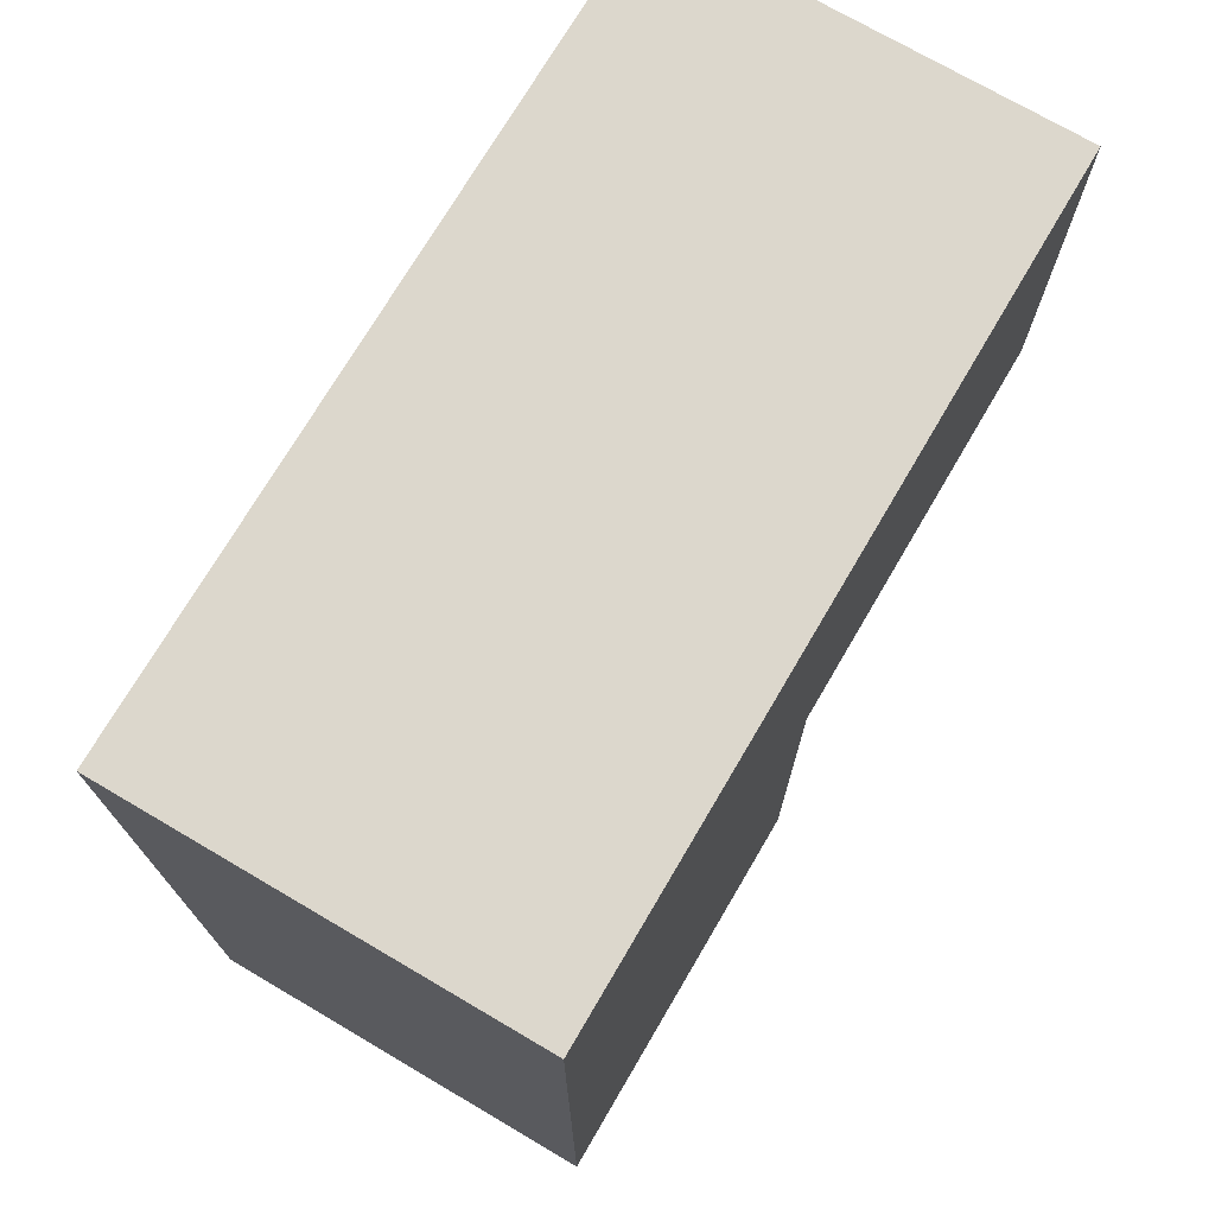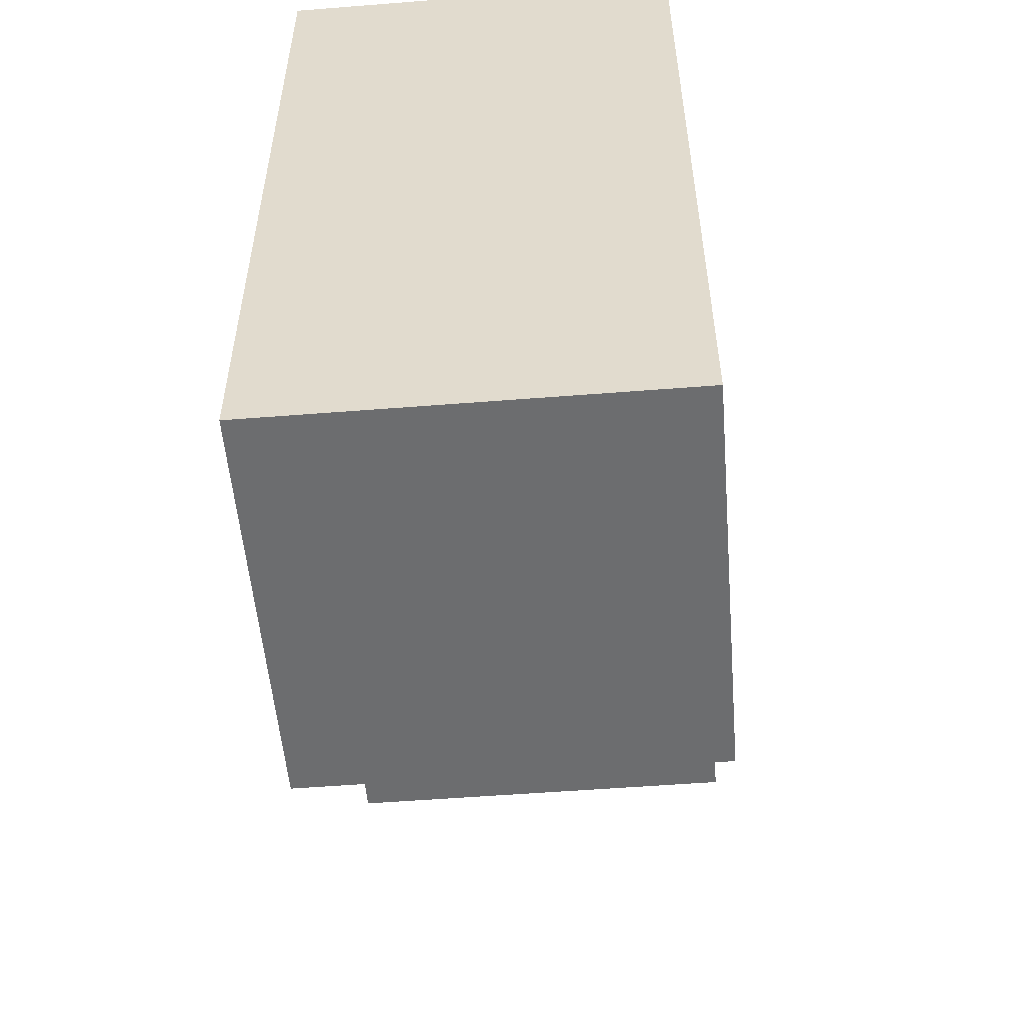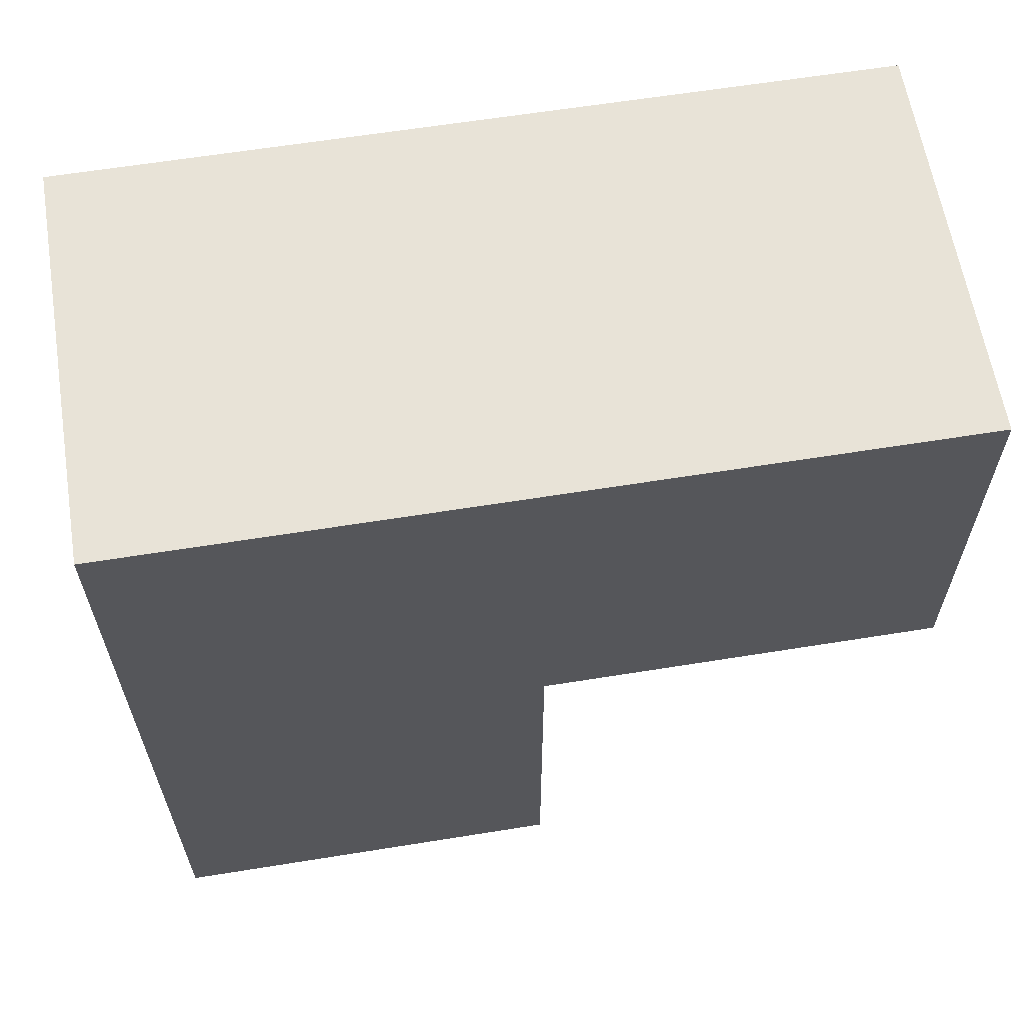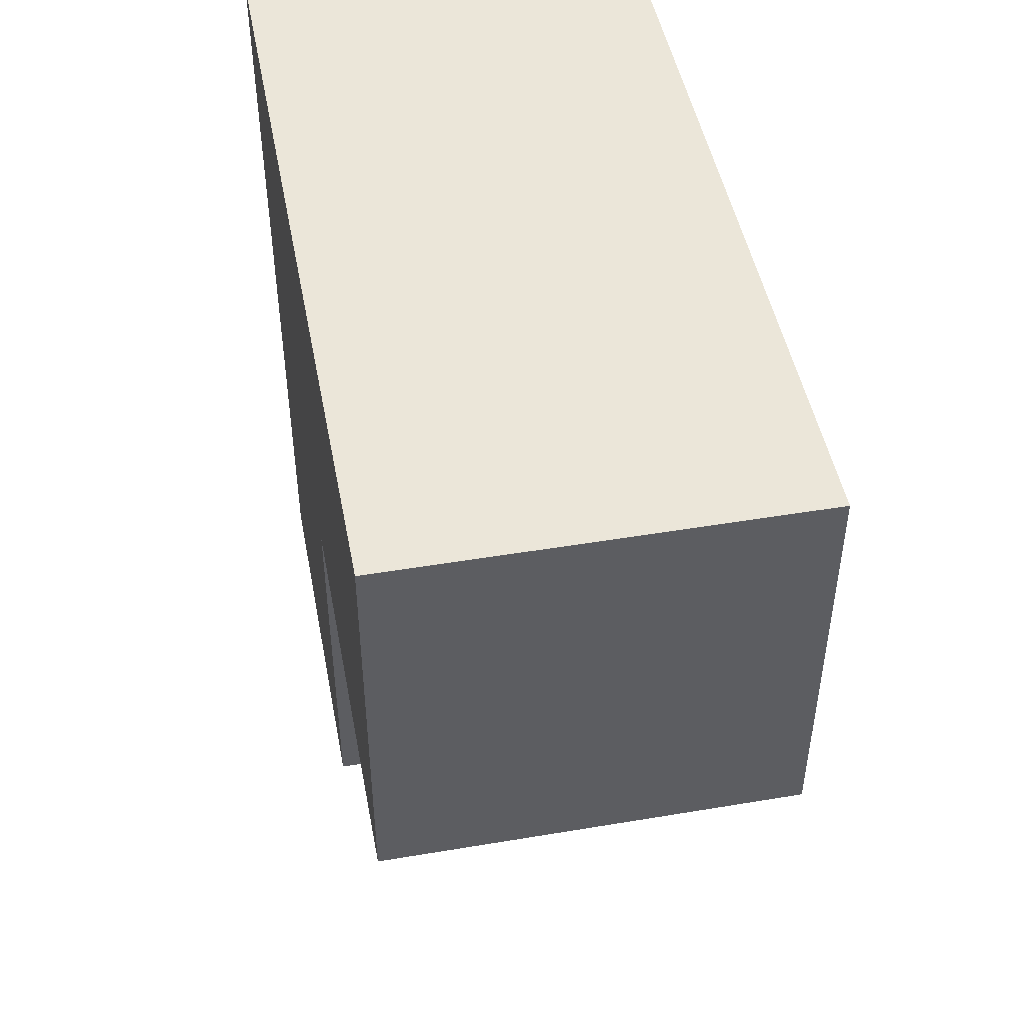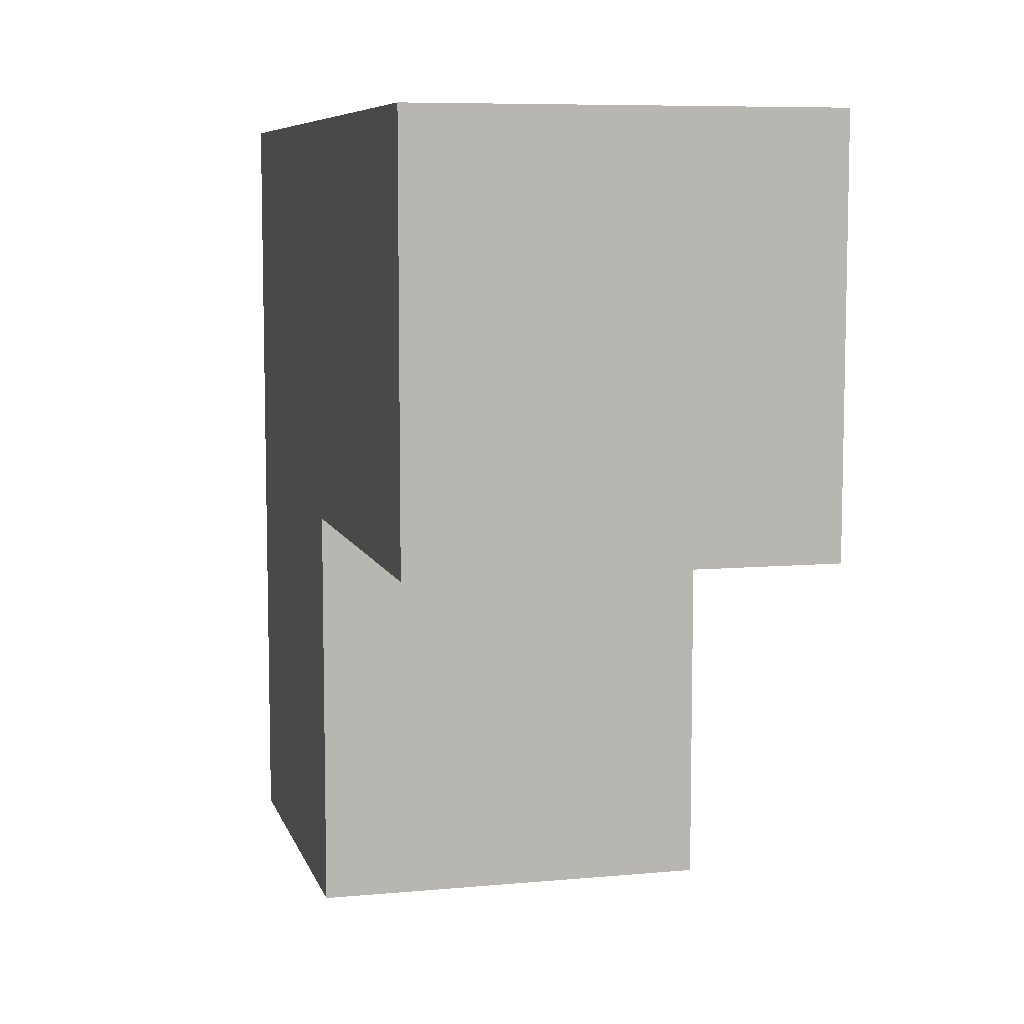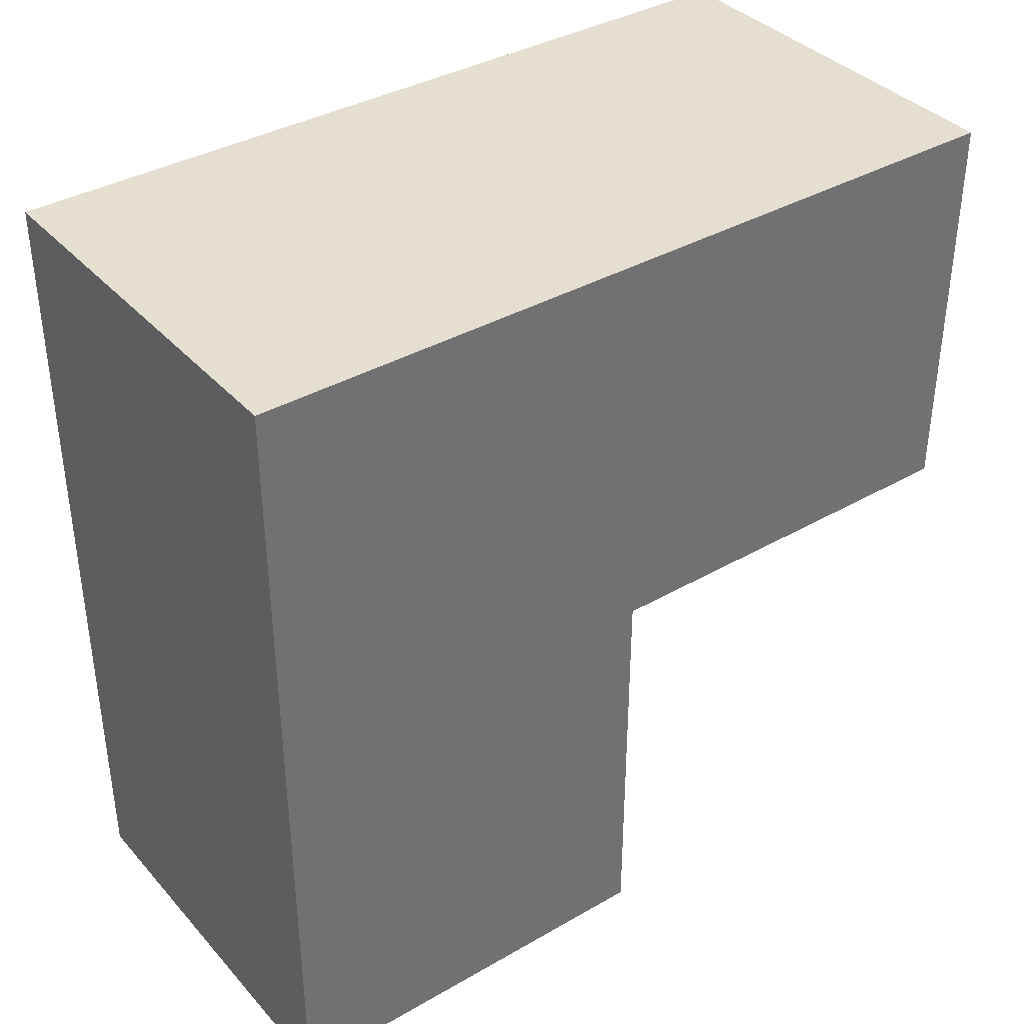
<metadata>
{"format":"obj","ext":"obj","renderer":"f3d","projection":"perspective","resolution":1024,"background":"white","views":[{"elev":72.9,"azim":-149.6,"up":"+Z"},{"elev":-53.9,"azim":-175.2,"up":"+Z"},{"elev":62.0,"azim":80.7,"up":"+Y"},{"elev":47.8,"azim":169.3,"up":"+Y"},{"elev":7.8,"azim":-14.4,"up":"+Z"},{"elev":37.4,"azim":-126.4,"up":"+Z"}]}
</metadata>
<code>
g default
v -0.5 -0.5 0
v -0.5 0.5 -0
v -0.5 -1.5 1
v -0.5 -0.5 1
v -0.5 -1.5 2
v -0.5 0.5 2
v 0.5 -0.5 0
v 0.5 0.5 -0
v 0.5 -1.5 1
v 0.5 -0.5 1
v 0.5 -1.5 2
v 0.5 0.5 2
v -0.5 -1.5 1
v -0.5 -1.5 2
v 0.5 -1.5 1
v 0.5 -1.5 2
v -0.5 -0.5 0
v -0.5 -0.5 1
v 0.5 -0.5 0
v 0.5 -0.5 1
v -0.5 0.5 -0
v -0.5 0.5 2
v 0.5 0.5 -0
v 0.5 0.5 2
v -0.5 -0.5 0
v 0.5 -0.5 0
v -0.5 0.5 -0
v 0.5 0.5 -0
v -0.5 -1.5 1
v 0.5 -1.5 1
v -0.5 -0.5 1
v 0.5 -0.5 1
v -0.5 -1.5 2
v 0.5 -1.5 2
v -0.5 0.5 2
v 0.5 0.5 2
g down
f 4 2 1
f 5 4 3
f 6 2 4
f 6 4 5
f 7 8 10
f 9 10 11
f 10 8 12
f 11 10 12
f 15 14 13
f 16 14 15
f 19 18 17
f 20 18 19
f 21 22 23
f 23 22 24
f 27 26 25
f 28 26 27
f 31 30 29
f 32 30 31
f 33 34 35
f 35 34 36

</code>
